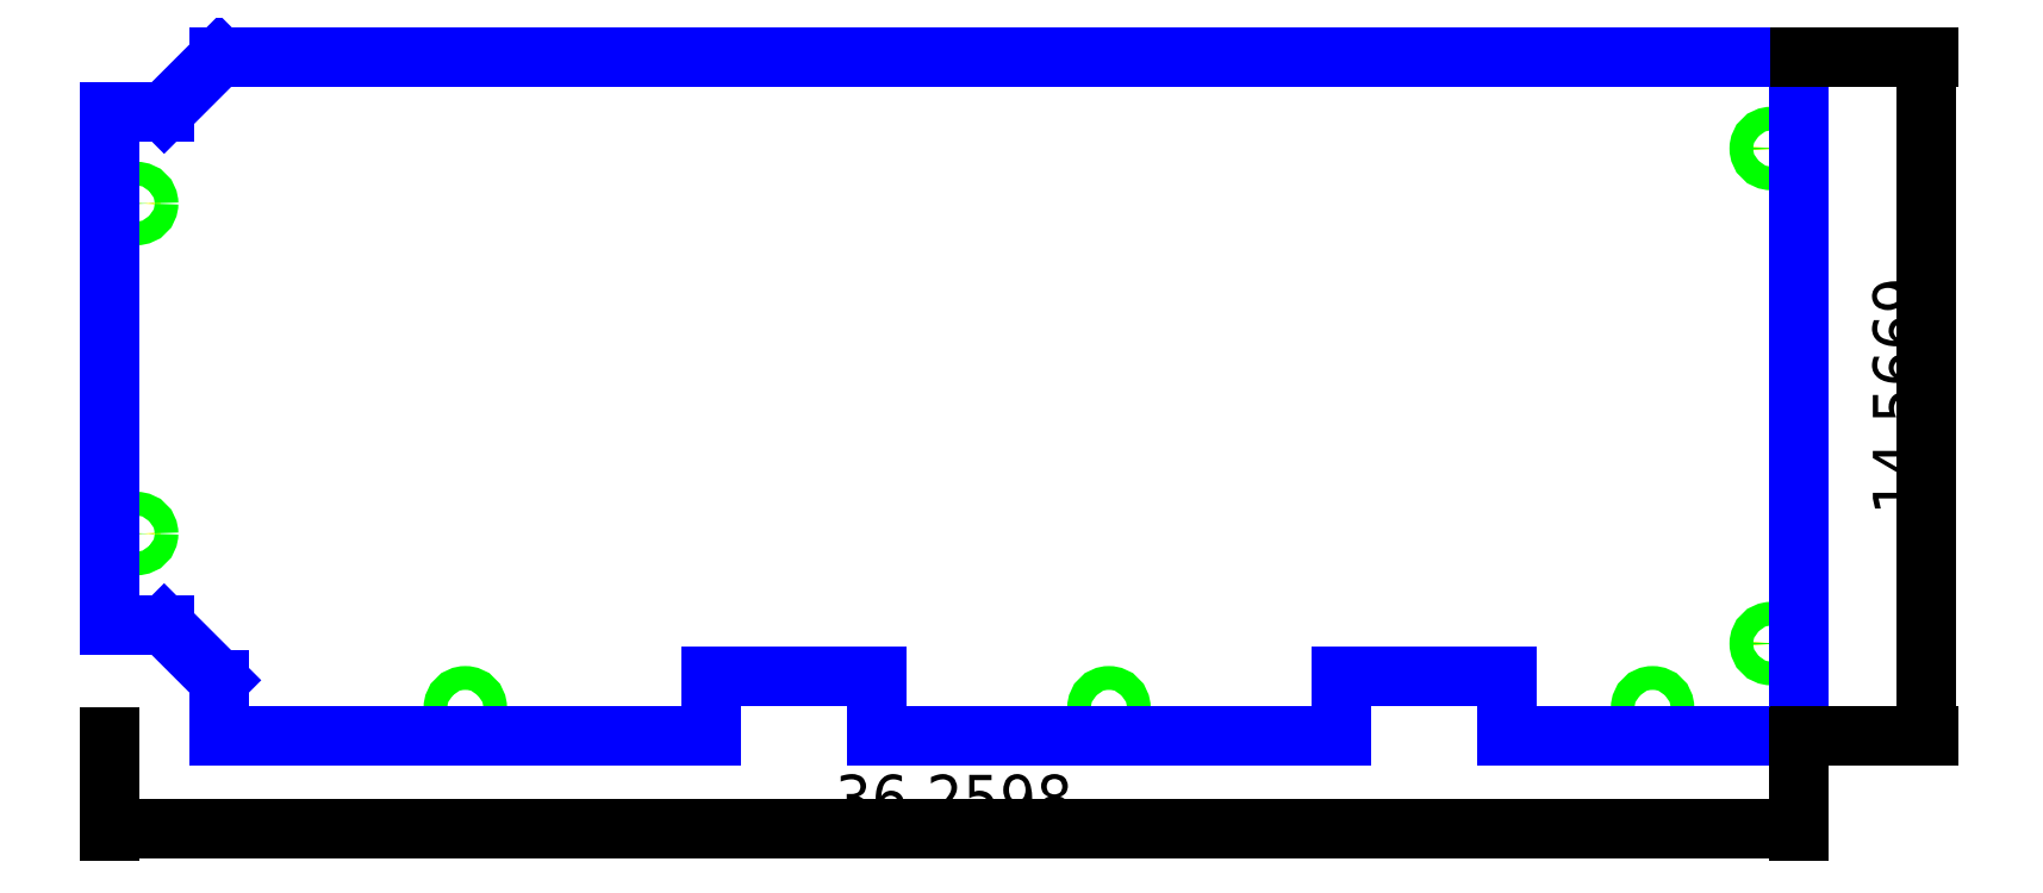
<metadata>
{"format":"dxf","ext":"dxf","renderer":"ezdxf+matplotlib","layout":"modelspace","background":"white","min_lineweight":24,"dpi":150}
</metadata>
<code>
0
SECTION
2
ENTITIES
0
CIRCLE
8
M6_THROUGH_HOLE
10
0.5906
20
11.42
40
0.1299
0
CIRCLE
8
M6_THROUGH_HOLE
10
0.5906
20
4.331
40
0.1299
0
CIRCLE
8
M6_THROUGH_HOLE
10
7.644
20
0.5906
40
0.1299
0
CIRCLE
8
M6_THROUGH_HOLE
10
21.46
20
0.5906
40
0.1299
0
CIRCLE
8
M6_THROUGH_HOLE
10
33.12
20
0.5906
40
0.1299
0
CIRCLE
8
M6_THROUGH_HOLE
10
35.67
20
1.969
40
0.1299
0
CIRCLE
8
M6_THROUGH_HOLE
10
35.67
20
12.6
40
0.1299
0
CIRCLE
8
M6_COUNTER_SINK
10
0.5906
20
11.42
40
0.2559
0
CIRCLE
8
M6_COUNTER_SINK
10
0.5906
20
4.331
40
0.2559
0
CIRCLE
8
M6_COUNTER_SINK
10
35.67
20
12.6
40
0.2559
0
CIRCLE
8
M6_COUNTER_SINK
10
7.644
20
0.5906
40
0.2559
0
CIRCLE
8
M6_COUNTER_SINK
10
21.46
20
0.5906
40
0.2559
0
CIRCLE
8
M6_COUNTER_SINK
10
33.12
20
0.5906
40
0.2559
0
CIRCLE
8
M6_COUNTER_SINK
10
35.67
20
1.969
40
0.2559
0
LINE
8
OUTER_BOUNDARY
10
0
20
2.362
11
1.181
21
2.362
0
LINE
8
OUTER_BOUNDARY
10
2.362
20
0
11
2.362
21
1.181
0
LINE
8
OUTER_BOUNDARY
10
1.181
20
2.362
11
2.362
21
1.181
0
LINE
8
OUTER_BOUNDARY
10
36.26
20
0
11
36.26
21
14.57
0
LINE
8
OUTER_BOUNDARY
10
12.93
20
0
11
12.93
21
1.26
0
LINE
8
OUTER_BOUNDARY
10
16.47
20
0
11
16.47
21
1.26
0
LINE
8
OUTER_BOUNDARY
10
26.44
20
0
11
26.44
21
1.26
0
LINE
8
OUTER_BOUNDARY
10
29.99
20
0
11
29.99
21
1.26
0
LINE
8
OUTER_BOUNDARY
10
12.93
20
1.26
11
16.47
21
1.26
0
LINE
8
OUTER_BOUNDARY
10
26.44
20
1.26
11
29.99
21
1.26
0
LINE
8
OUTER_BOUNDARY
10
2.362
20
0
11
12.93
21
0
0
LINE
8
OUTER_BOUNDARY
10
16.47
20
0
11
26.44
21
0
0
LINE
8
OUTER_BOUNDARY
10
29.99
20
0
11
36.26
21
0
0
LINE
8
OUTER_BOUNDARY
10
-1.446e-16
20
13.39
11
0
21
2.362
0
LINE
8
OUTER_BOUNDARY
10
2.362
20
14.57
11
36.26
21
14.57
0
LINE
8
OUTER_BOUNDARY
10
-1.446e-16
20
13.39
11
1.181
21
13.39
0
LINE
8
OUTER_BOUNDARY
10
1.181
20
13.39
11
2.362
21
14.57
0
DIMENSION
8
DIMENSION
2
*D1
10
36.26
20
-2
30
0
11
18.13
21
-1.475
31
0
70
32
71
5
3
Standard
53
0
210
0
220
0
230
1
13
0
23
0
33
0
14
36.26
24
0
34
0
0
DIMENSION
8
DIMENSION
2
*D2
10
39
20
14.57
30
0
11
38.48
21
7.283
31
0
70
32
71
5
3
Standard
53
0
210
0
220
0
230
1
13
36.26
23
0
33
0
14
36.26
24
14.57
34
0
50
90
0
ENDSEC
0
EOF

</code>
